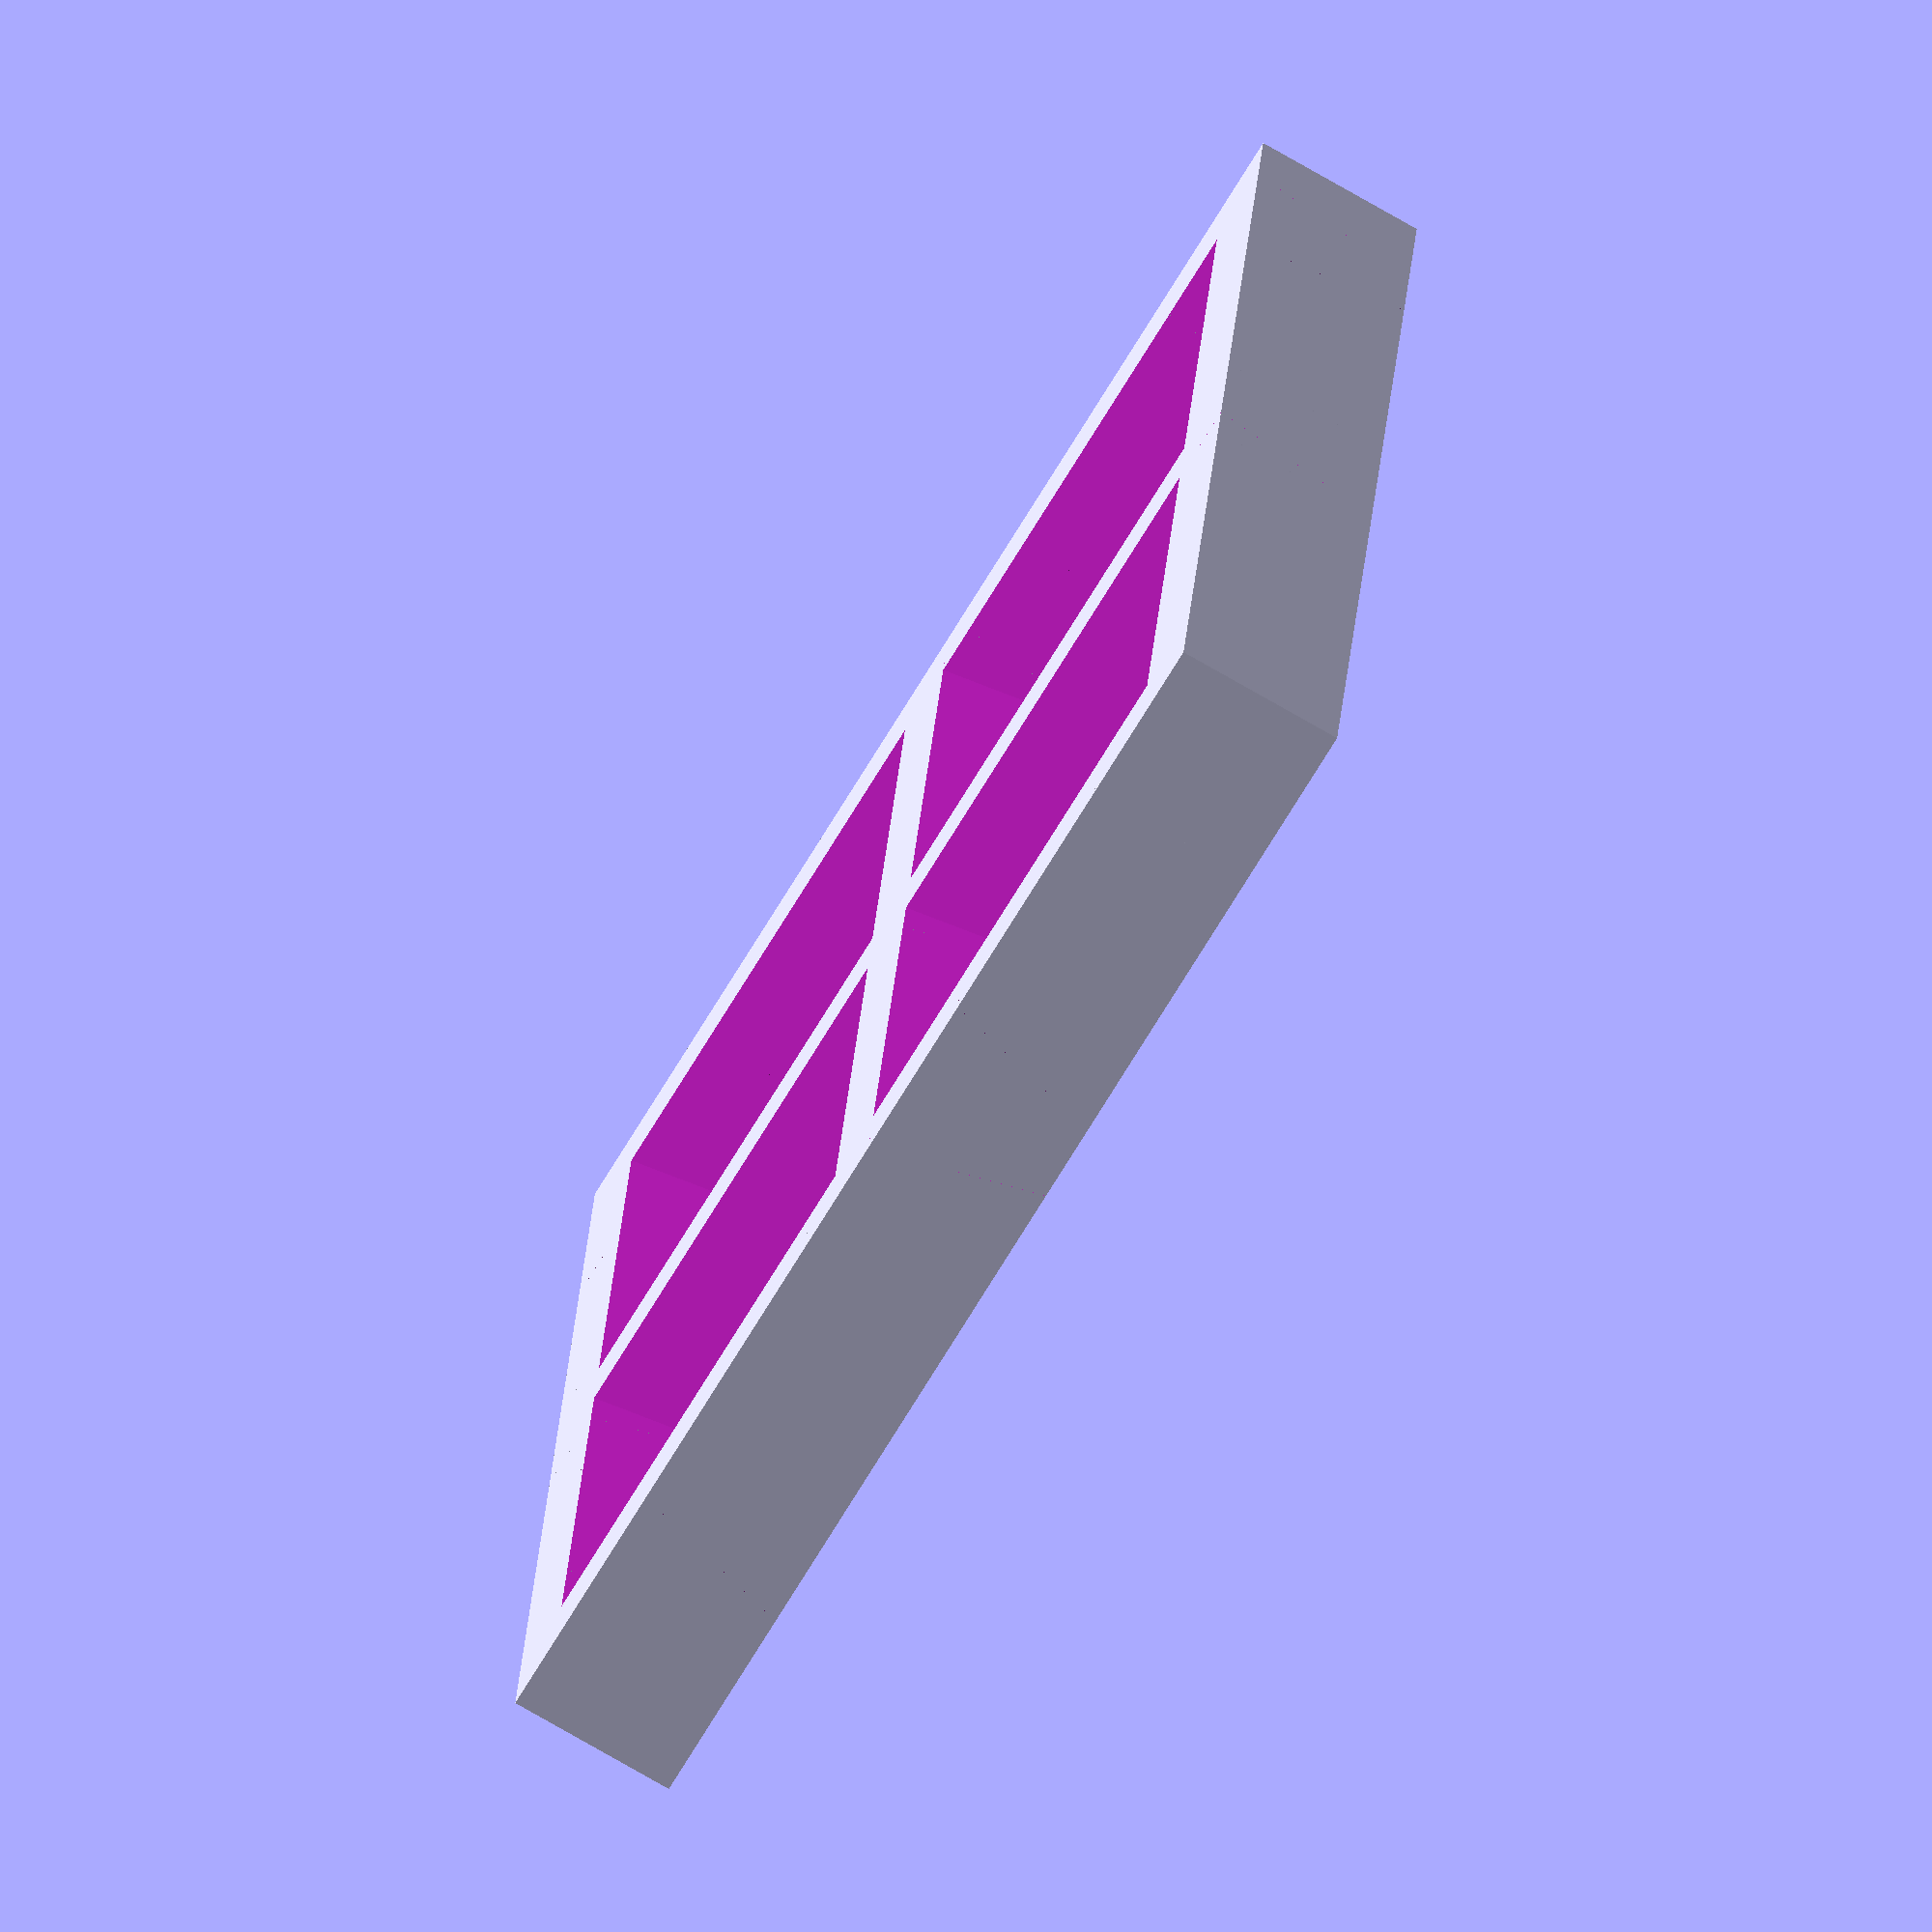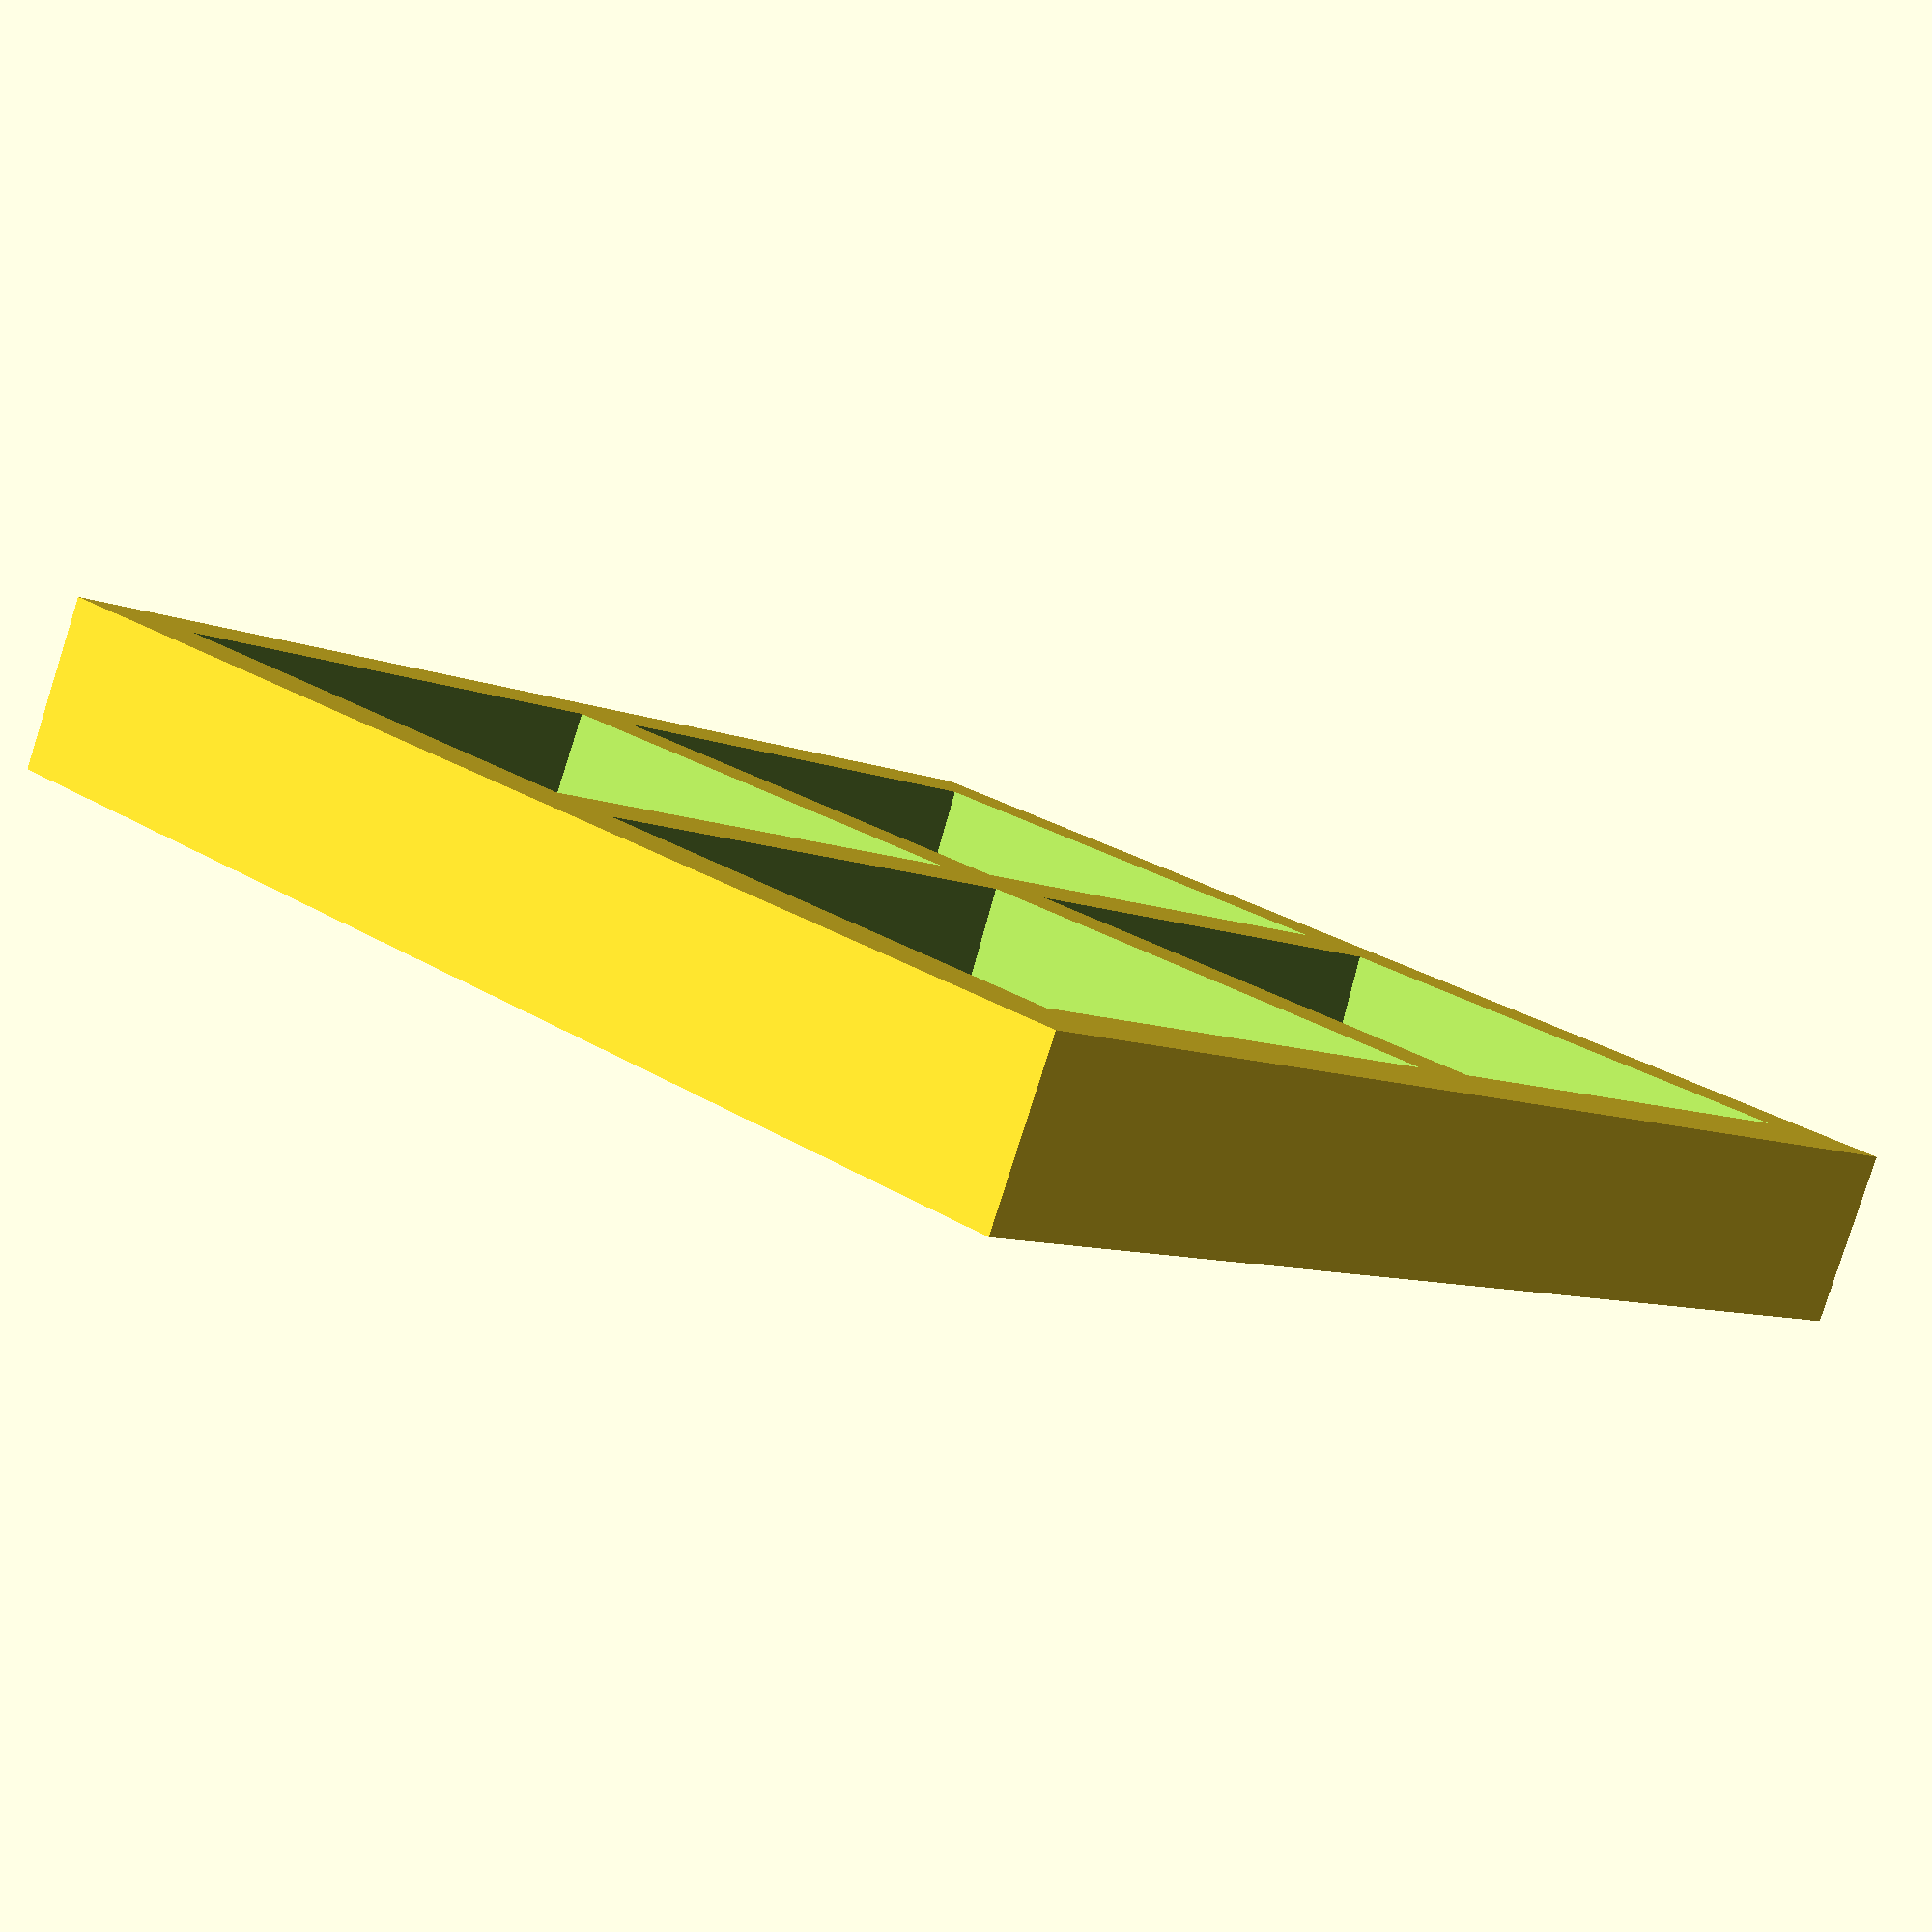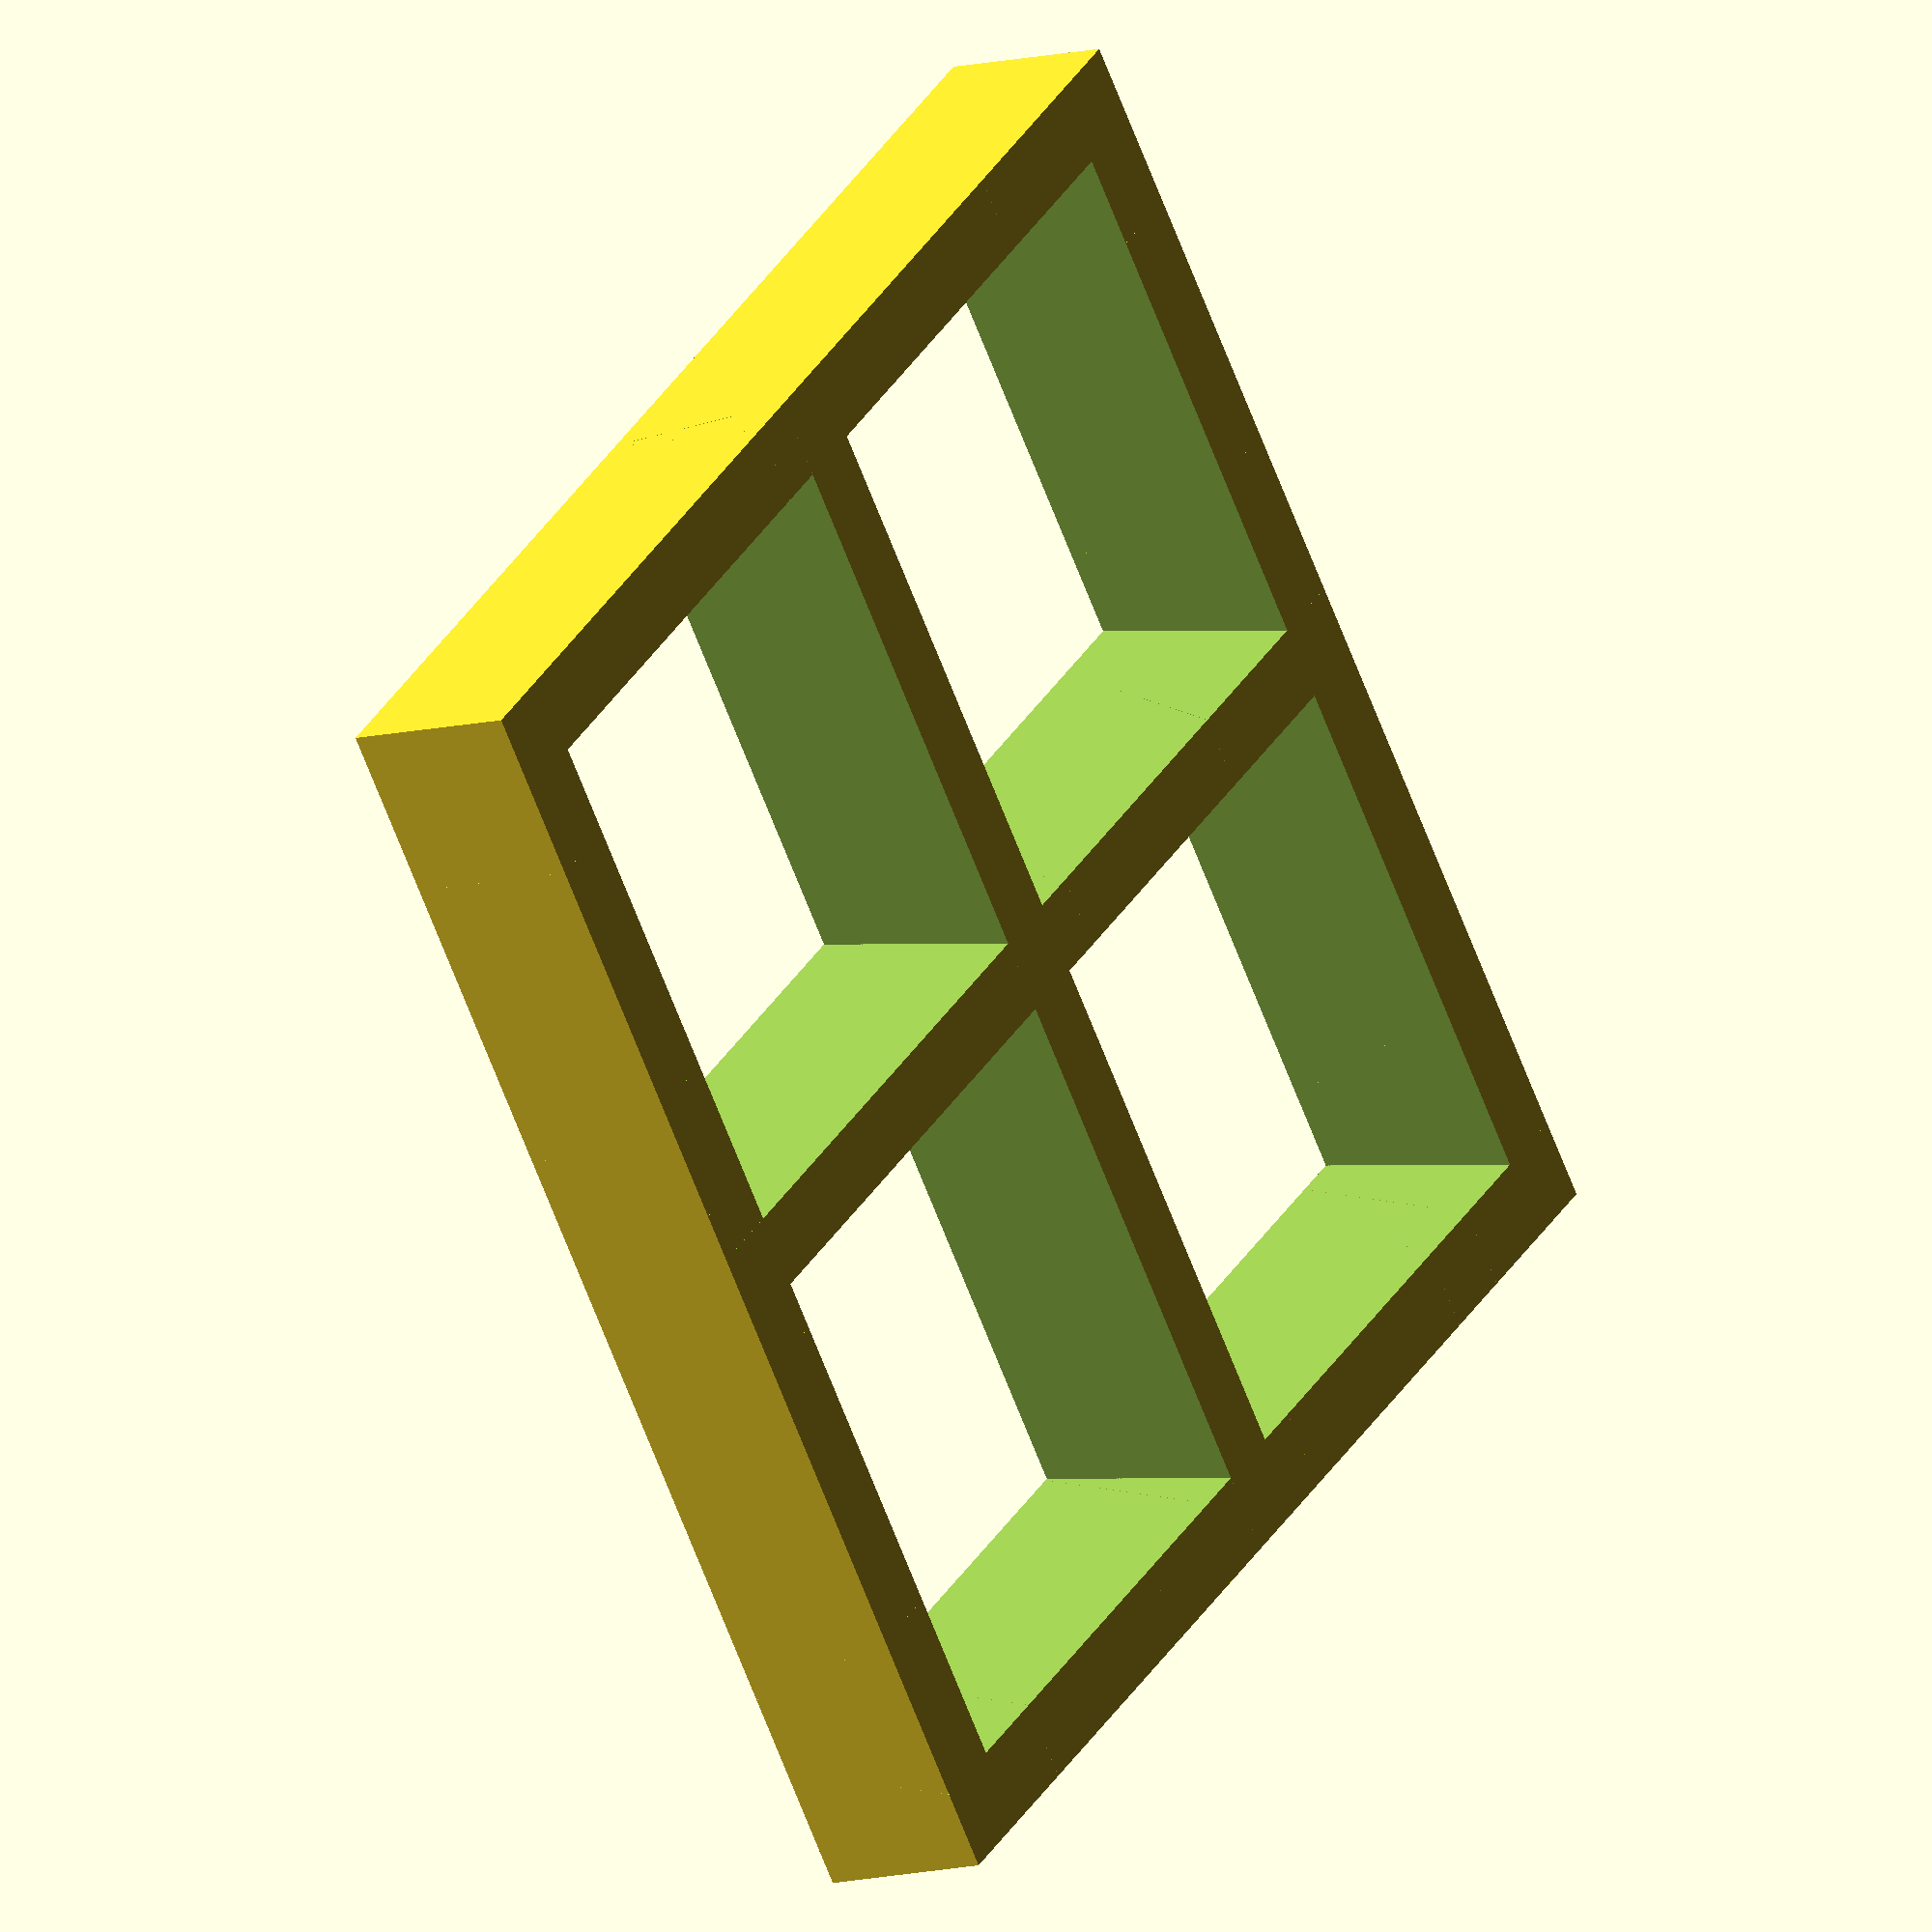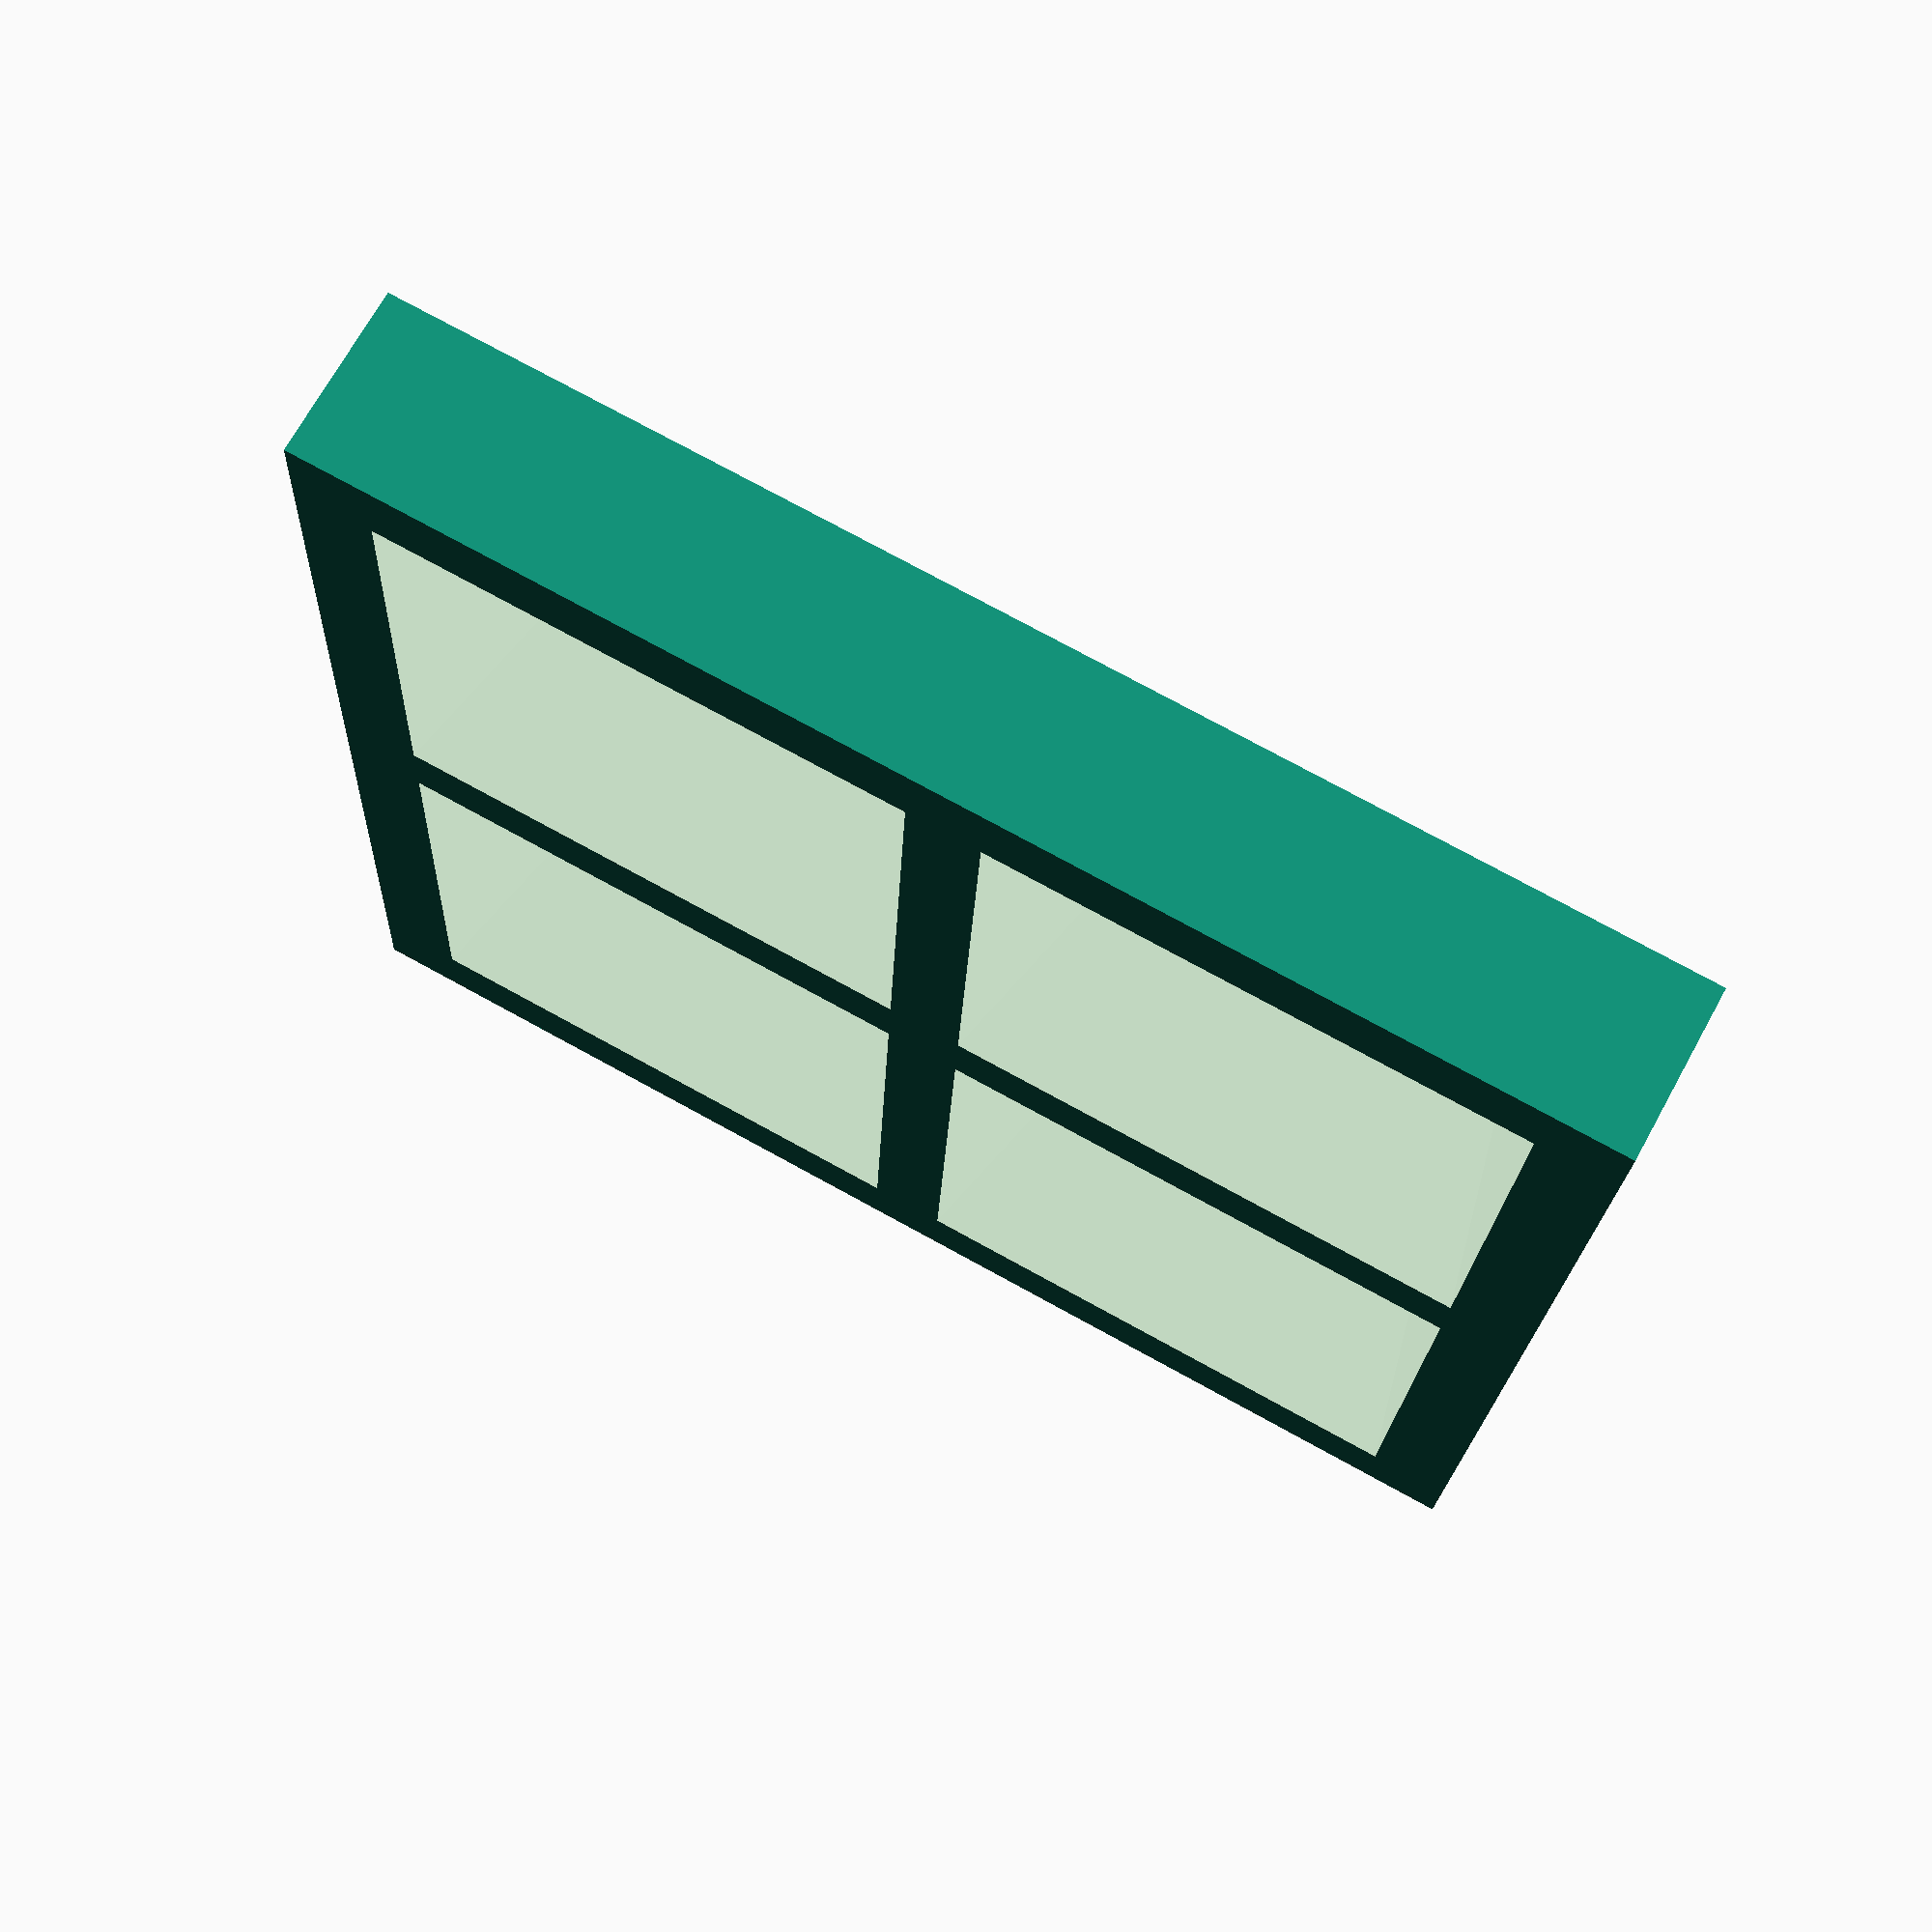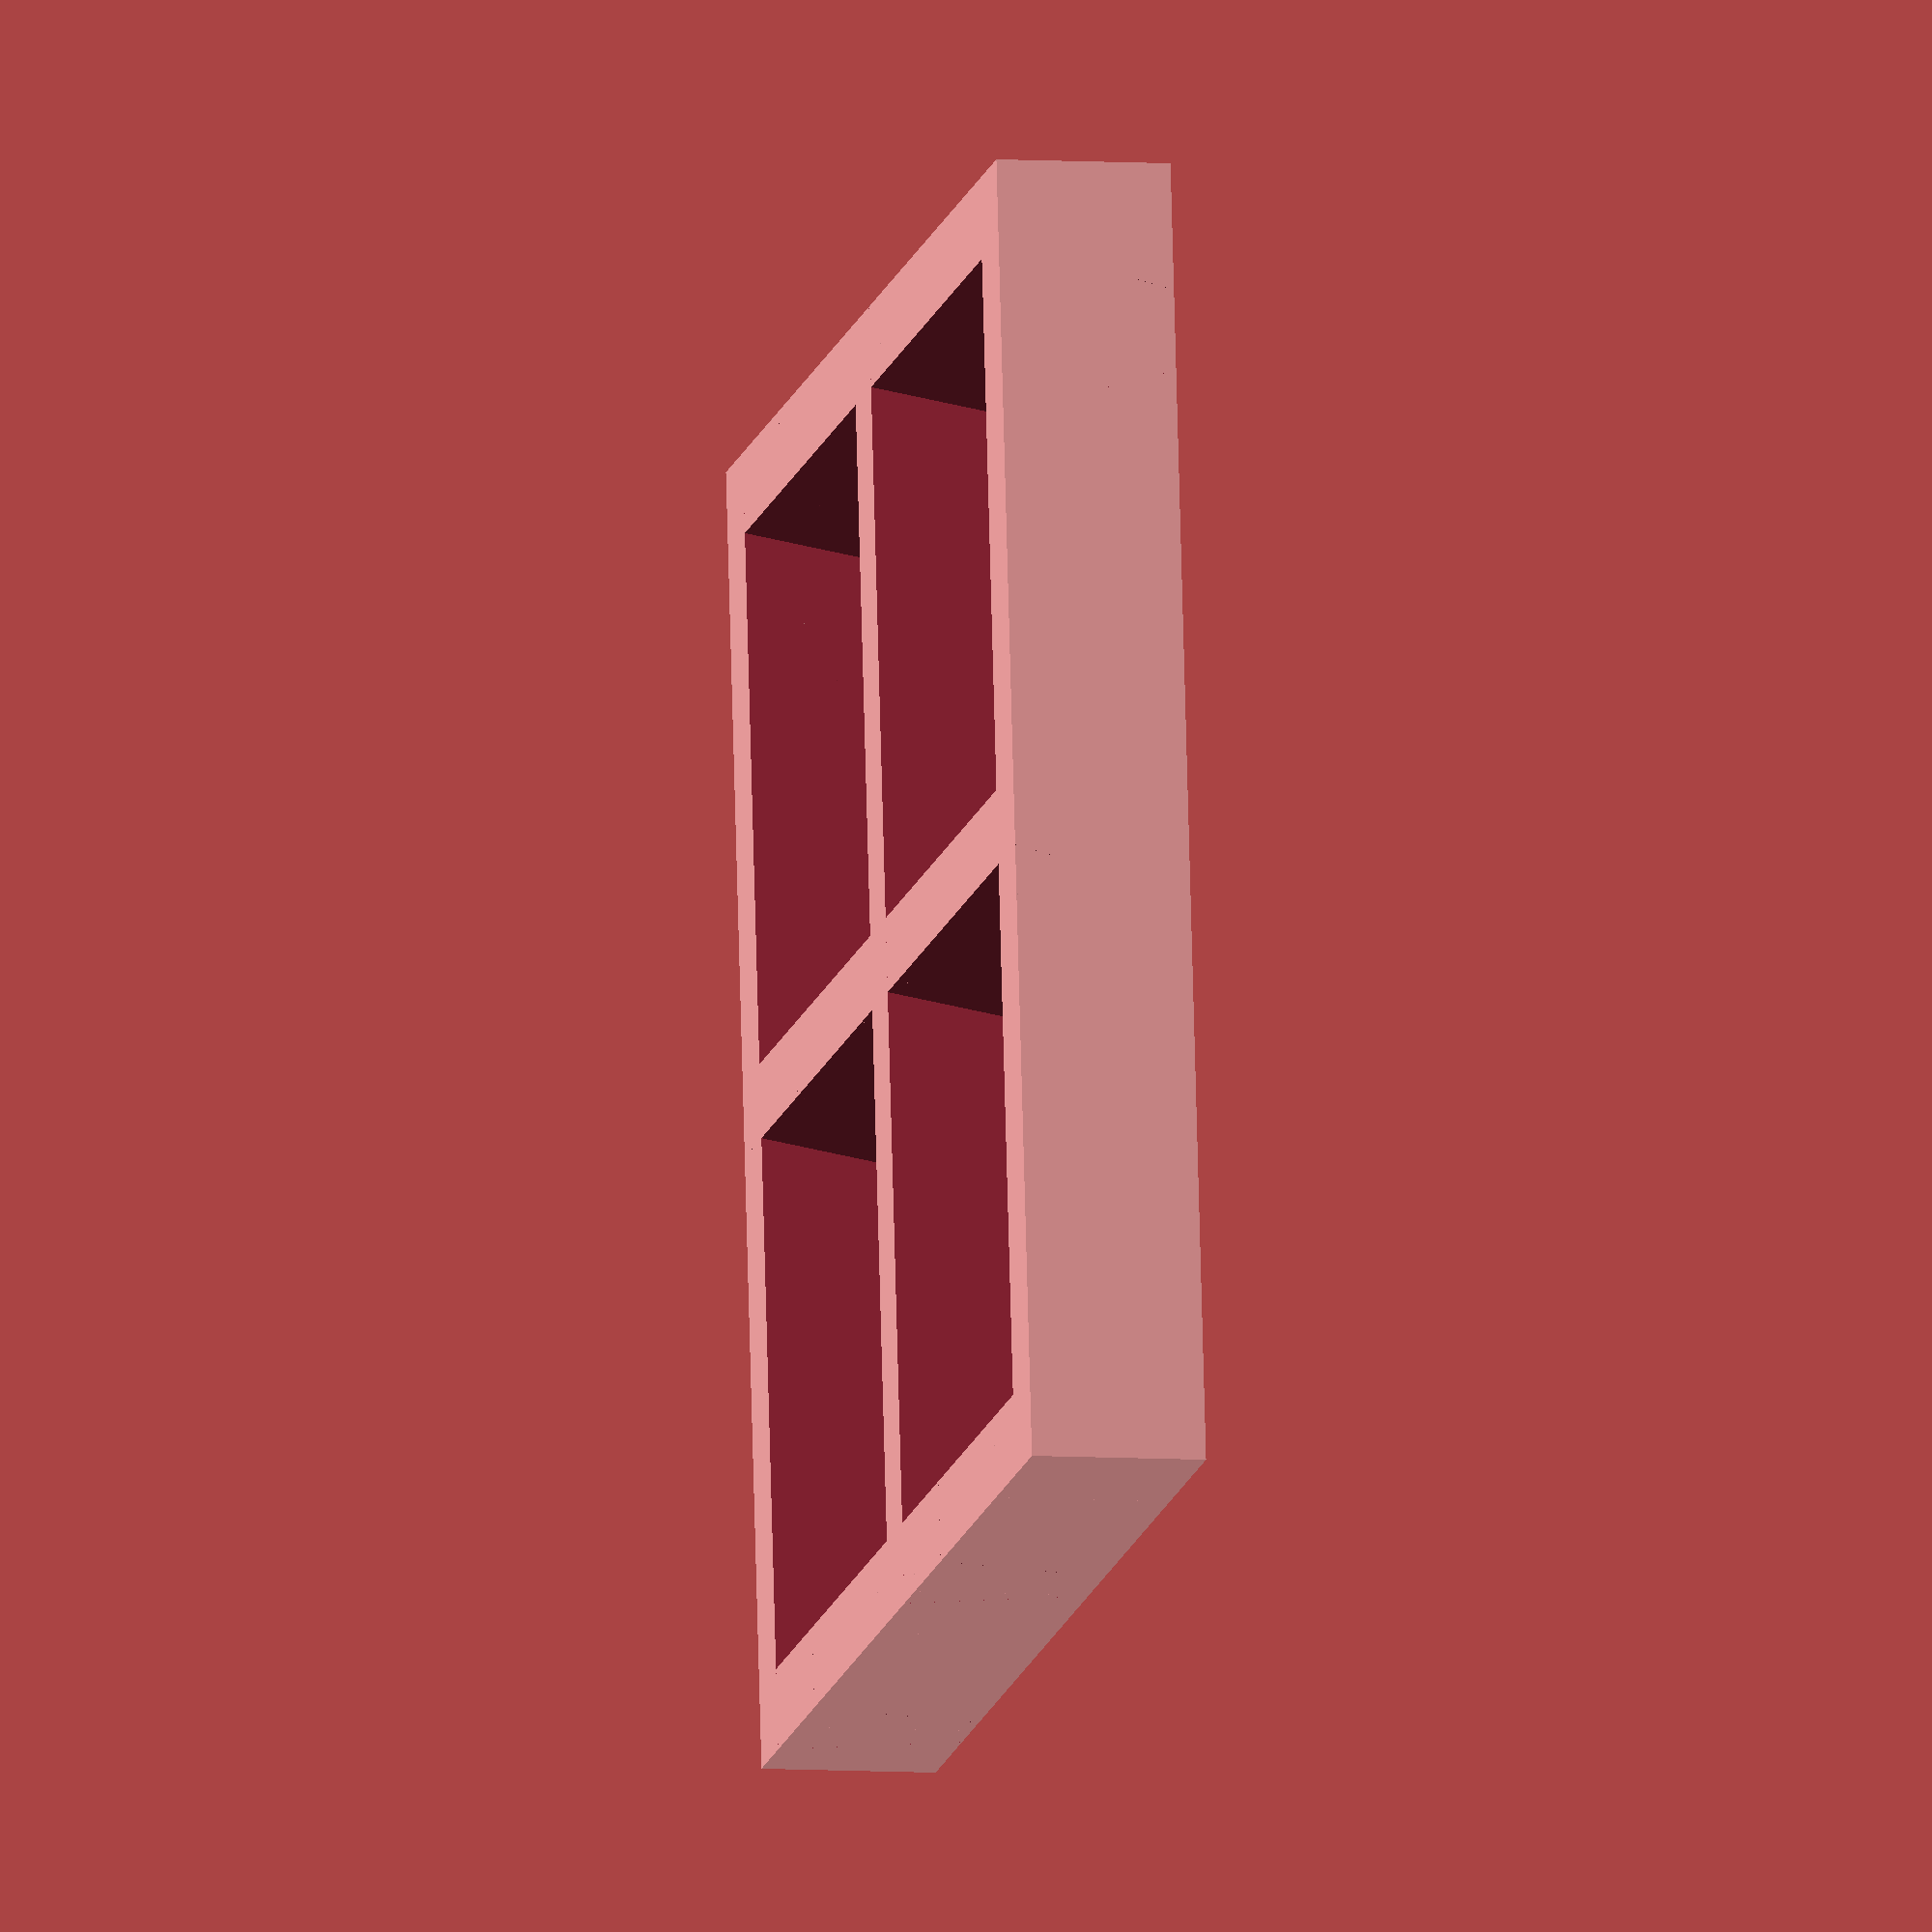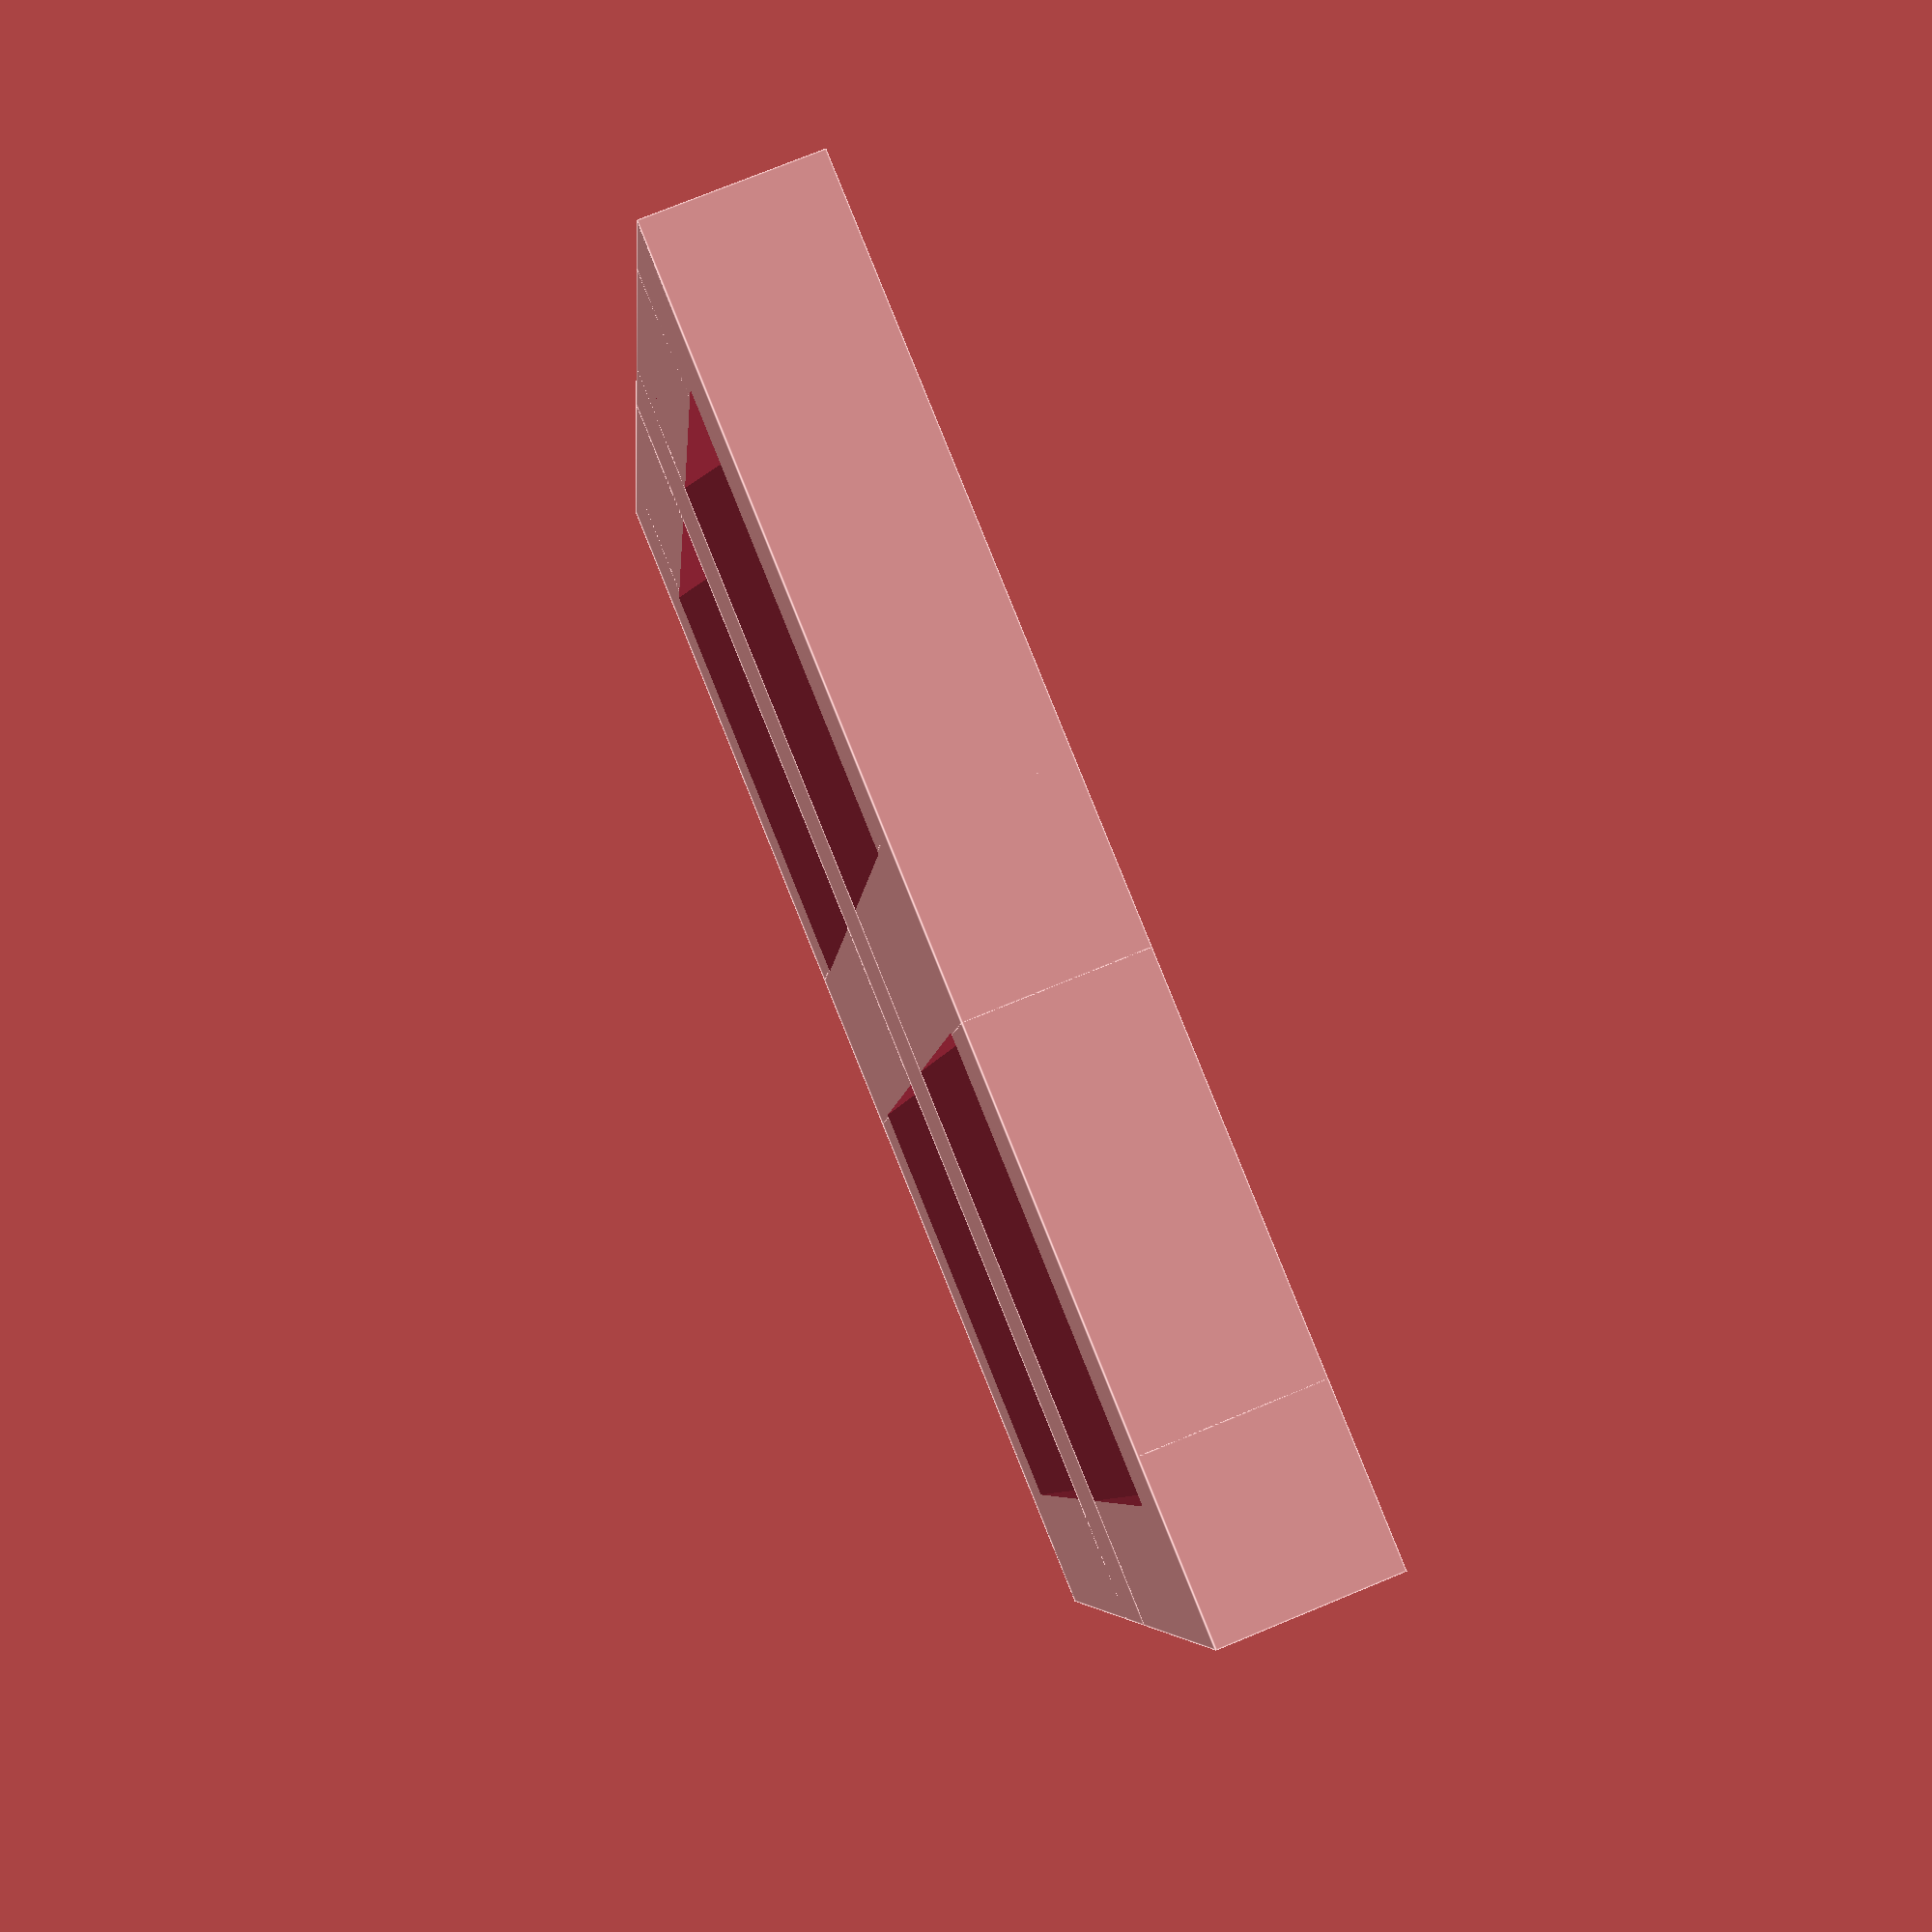
<openscad>

module framepart(l,h) {
	difference(){
		cube([l,h,h]);
		translate([-h,h,-h])
			rotate([15,0,0])
				cube([l+2*h,2*h,3*h]);
	}
}

module bar(l,h) {
	difference(){
		cube([l,h,h]);
		translate([-h/2,h+h/4,-h])
			rotate([15,0,0])
				cube([l+2,2*h,3*h]);
		translate([l+h/2,-h/4,-h])
			rotate([15,0,180])
				cube([l+2,2*h,3*h]);		
	}
}

module frame(l,h){
	union() {
	framepart(l,h);
	translate([0,l,0])
		rotate([0,0,-90])
			framepart(l,h);
	translate([l,0,0])
		rotate([0,0,90])
			framepart(l,h);
	translate([l,l,0])
		rotate([0,0,180])
			framepart(l,h);
	translate([0,l/2-h/2,0])	
		bar(l,h);
	translate([l/2+h/2,0,0])
		rotate([0,0,90])	
			bar(l,h);		
	}
}

frame(15,2);


</openscad>
<views>
elev=73.4 azim=96.8 roll=59.7 proj=o view=solid
elev=262.6 azim=132.1 roll=197.7 proj=p view=wireframe
elev=10.0 azim=321.4 roll=305.0 proj=o view=solid
elev=110.3 azim=182.5 roll=151.3 proj=p view=solid
elev=186.2 azim=172.5 roll=101.8 proj=o view=wireframe
elev=285.2 azim=259.7 roll=247.6 proj=p view=edges
</views>
